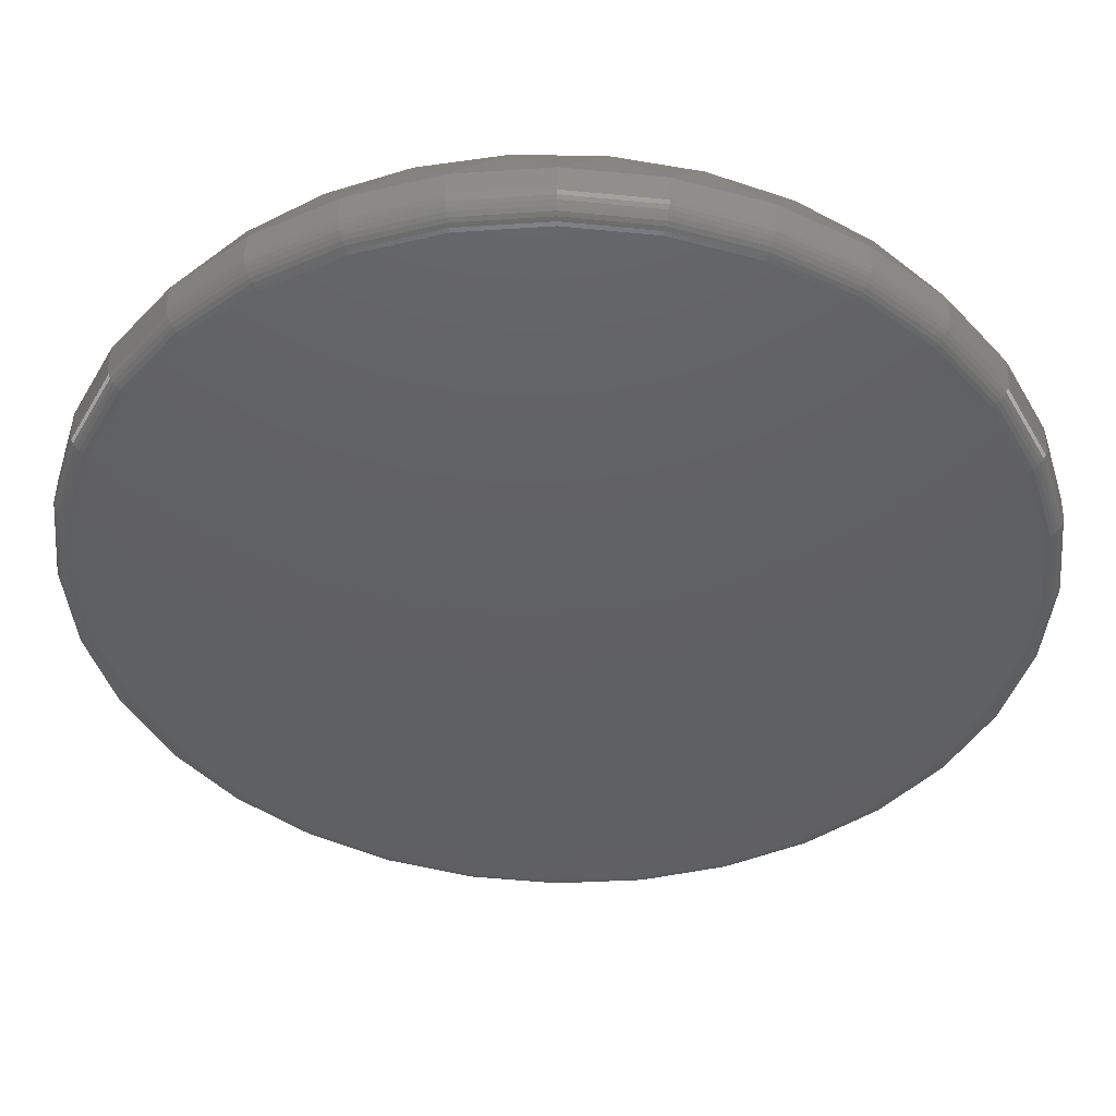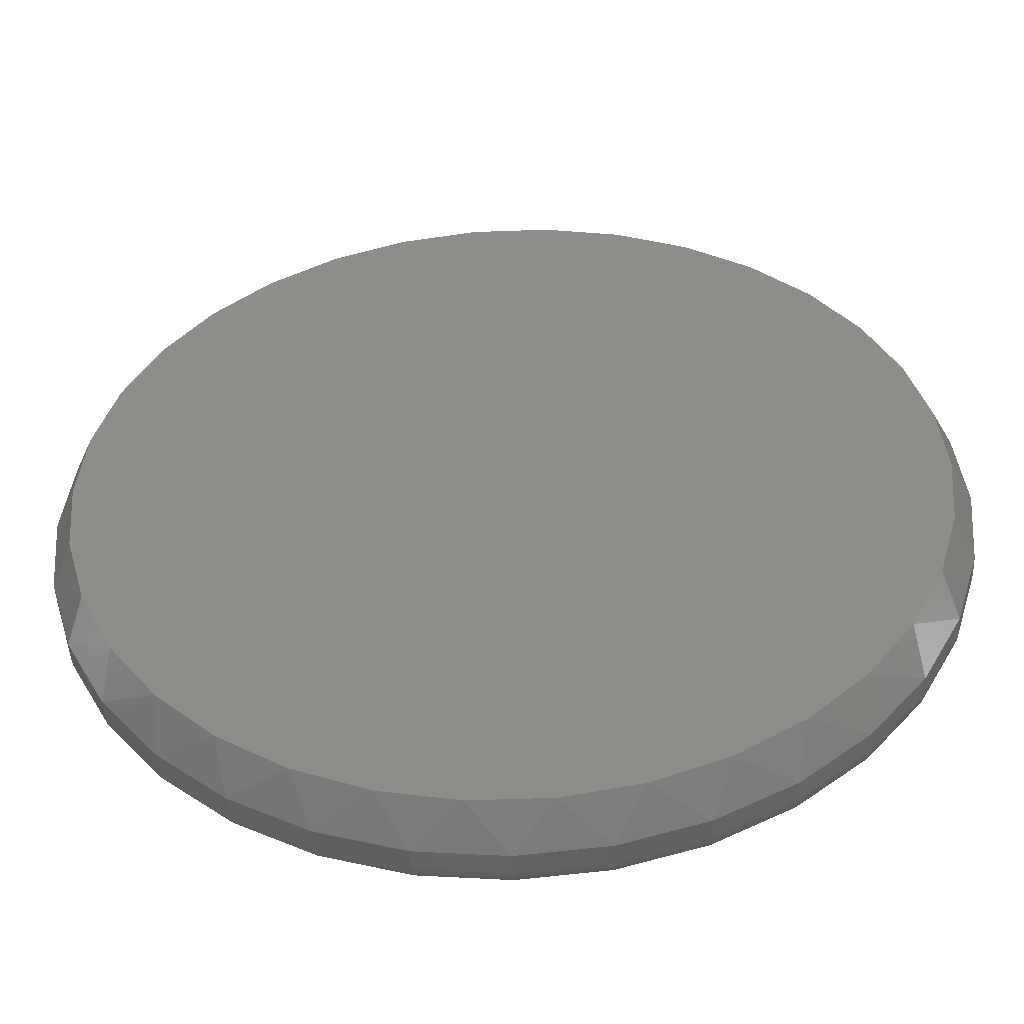
<metadata>
{"format":"stl","ext":"stl","renderer":"f3d","projection":"perspective","resolution":1024,"background":"white","views":[{"elev":47.2,"azim":-178.7,"up":"+Y"},{"elev":-49.6,"azim":2.3,"up":"+Y"}]}
</metadata>
<code>
# stl→obj: 354 verts, 704 faces
v 0.5447 -0.00551 0.007812
v 0.5447 -0.00551 0.01562
v 0.5417 -0.03631 0.007812
v 0.5417 -0.03631 0.01562
v 0.5327 -0.06593 0.007812
v 0.5327 -0.06593 0.01562
v 0.5181 -0.09323 0.007812
v 0.5181 -0.09323 0.01562
v 0.4985 -0.1172 0.007812
v 0.4985 -0.1172 0.01562
v 0.4746 -0.1368 0.007812
v 0.4746 -0.1368 0.01562
v 0.4473 -0.1514 0.007812
v 0.4473 -0.1514 0.01562
v 0.4176 -0.1604 0.007812
v 0.4176 -0.1604 0.01562
v 0.3868 -0.1634 0.007812
v 0.3868 -0.1634 0.01562
v 0.356 -0.1604 0.007812
v 0.356 -0.1604 0.01562
v 0.3264 -0.1514 0.007812
v 0.3264 -0.1514 0.01562
v 0.2991 -0.1368 0.007812
v 0.2991 -0.1368 0.01562
v 0.2752 -0.1172 0.007812
v 0.2752 -0.1172 0.01562
v 0.2556 -0.09323 0.007812
v 0.2556 -0.09323 0.01562
v 0.241 -0.06593 0.007812
v 0.241 -0.06593 0.01562
v 0.232 -0.03631 0.007812
v 0.232 -0.03631 0.01562
v 0.2289 -0.00551 0.007812
v 0.2289 -0.00551 0.01562
v 0.232 0.02529 0.007812
v 0.232 0.02529 0.01562
v 0.241 0.05491 0.007812
v 0.241 0.05491 0.01562
v 0.2556 0.08221 0.007812
v 0.2556 0.08221 0.01562
v 0.2752 0.1061 0.007812
v 0.2752 0.1061 0.01562
v 0.2991 0.1258 0.007812
v 0.2991 0.1258 0.01562
v 0.3264 0.1404 0.007812
v 0.3264 0.1404 0.01562
v 0.356 0.1494 0.007812
v 0.356 0.1494 0.01562
v 0.3868 0.1524 0.007812
v 0.3868 0.1524 0.01562
v 0.4176 0.1494 0.007812
v 0.4176 0.1494 0.01562
v 0.4473 0.1404 0.007812
v 0.4473 0.1404 0.01562
v 0.4746 0.1258 0.007812
v 0.4746 0.1258 0.01562
v 0.4985 0.1061 0.007812
v 0.4985 0.1061 0.01562
v 0.5181 0.08221 0.007812
v 0.5181 0.08221 0.01562
v 0.5327 0.05491 0.007812
v 0.5327 0.05491 0.01562
v 0.5417 0.02529 0.007812
v 0.5417 0.02529 0.01562
v 0.4007 0.1439 0.03125
v 0.373 0.1439 0.03125
v 0.3458 0.1388 0.03125
v 0.4279 0.1388 0.03125
v 0.3199 0.1288 0.03125
v 0.4537 0.1288 0.03125
v 0.4537 -0.1399 0.03125
v 0.3458 -0.1499 0.03125
v 0.4279 -0.1499 0.03125
v 0.373 -0.155 0.03125
v 0.4007 -0.155 0.03125
v 0.4773 0.1143 0.03125
v 0.2964 0.1143 0.03125
v 0.4978 0.0956 0.03125
v 0.2759 0.0956 0.03125
v 0.5144 0.0735 0.03125
v 0.2592 0.0735 0.03125
v 0.5268 0.04871 0.03125
v 0.2469 0.0487 0.03125
v 0.5344 0.02207 0.03125
v 0.2393 0.02207 0.03125
v 0.5369 -0.00551 0.03125
v 0.2368 -0.005511 0.03125
v 0.5344 -0.03309 0.03125
v 0.2393 -0.03309 0.03125
v 0.5268 -0.05973 0.03125
v 0.2469 -0.05973 0.03125
v 0.5144 -0.08452 0.03125
v 0.2592 -0.08452 0.03125
v 0.4978 -0.1066 0.03125
v 0.2759 -0.1066 0.03125
v 0.4773 -0.1253 0.03125
v 0.2964 -0.1253 0.03125
v 0.3199 -0.1399 0.03125
v 0.3868 0.1446 0
v 0.4161 0.1417 0
v 0.3576 0.1417 0
v 0.3294 0.1331 0
v 0.4443 0.1331 0
v 0.4161 -0.1527 0
v 0.3576 -0.1527 0
v 0.4443 -0.1442 0
v 0.3868 -0.1556 0
v 0.3294 -0.1442 0
v 0.3035 -0.1303 0
v 0.4702 -0.1303 0
v 0.2807 -0.1116 0
v 0.493 -0.1116 0
v 0.2621 -0.08889 0
v 0.5116 -0.08889 0
v 0.2482 -0.06294 0
v 0.5255 -0.06294 0
v 0.2396 -0.03479 0
v 0.534 -0.03479 0
v 0.2368 -0.00551 0
v 0.5369 -0.00551 0
v 0.2396 0.02377 0
v 0.534 0.02377 0
v 0.2482 0.05192 0
v 0.5255 0.05192 0
v 0.2621 0.07787 0
v 0.5116 0.07787 0
v 0.2807 0.1006 0
v 0.493 0.1006 0
v 0.3035 0.1193 0
v 0.4702 0.1193 0
v 0.5446 -0.00551 0.006288
v 0.5416 -0.03628 0.006288
v 0.5441 -0.00551 0.004823
v 0.5411 -0.0362 0.004823
v 0.5434 -0.00551 0.003472
v 0.5404 -0.03606 0.003472
v 0.5424 -0.00551 0.002288
v 0.5395 -0.03587 0.002288
v 0.5413 -0.00551 0.001317
v 0.5383 -0.03564 0.001317
v 0.5399 -0.00551 0.0005947
v 0.537 -0.03537 0.0005947
v 0.5384 -0.00551 0.0001501
v 0.5355 -0.03509 0.0001501
v 0.2321 -0.03628 0.006288
v 0.2291 -0.00551 0.006288
v 0.2326 -0.0362 0.004823
v 0.2295 -0.00551 0.004823
v 0.2333 -0.03606 0.003472
v 0.2303 -0.00551 0.003472
v 0.2342 -0.03587 0.002288
v 0.2312 -0.00551 0.002288
v 0.2354 -0.03564 0.001317
v 0.2324 -0.00551 0.001317
v 0.2367 -0.03537 0.0005947
v 0.2338 -0.00551 0.0005947
v 0.2381 -0.03509 0.0001501
v 0.2352 -0.00551 0.0001501
v 0.2411 -0.06588 0.006288
v 0.2415 -0.06571 0.004823
v 0.2422 -0.06543 0.003472
v 0.2431 -0.06506 0.002288
v 0.2442 -0.0646 0.001317
v 0.2454 -0.06409 0.0005947
v 0.2468 -0.06353 0.0001501
v 0.2557 -0.09315 0.006288
v 0.2561 -0.0929 0.004823
v 0.2567 -0.0925 0.003472
v 0.2575 -0.09196 0.002288
v 0.2584 -0.0913 0.001317
v 0.2596 -0.09055 0.0005947
v 0.2608 -0.08974 0.0001501
v 0.2753 -0.1171 0.006288
v 0.2756 -0.1167 0.004823
v 0.2761 -0.1162 0.003472
v 0.2768 -0.1155 0.002288
v 0.2776 -0.1147 0.001317
v 0.2786 -0.1137 0.0005947
v 0.2796 -0.1127 0.0001501
v 0.2992 -0.1367 0.006288
v 0.2995 -0.1363 0.004823
v 0.2999 -0.1357 0.003472
v 0.3004 -0.1349 0.002288
v 0.301 -0.1339 0.001317
v 0.3018 -0.1328 0.0005947
v 0.3026 -0.1316 0.0001501
v 0.3265 -0.1512 0.006288
v 0.3266 -0.1508 0.004823
v 0.3269 -0.1502 0.003472
v 0.3273 -0.1493 0.002288
v 0.3277 -0.1482 0.001317
v 0.3283 -0.1469 0.0005947
v 0.3288 -0.1456 0.0001501
v 0.3561 -0.1602 0.006288
v 0.3562 -0.1598 0.004823
v 0.3563 -0.1591 0.003472
v 0.3565 -0.1581 0.002288
v 0.3567 -0.157 0.001317
v 0.357 -0.1556 0.0005947
v 0.3573 -0.1542 0.0001501
v 0.3868 -0.1633 0.006288
v 0.3868 -0.1628 0.004823
v 0.3868 -0.1621 0.003472
v 0.3868 -0.1611 0.002288
v 0.3868 -0.1599 0.001317
v 0.3868 -0.1586 0.0005947
v 0.3868 -0.1571 0.0001501
v 0.4176 -0.1602 0.006288
v 0.4175 -0.1598 0.004823
v 0.4174 -0.1591 0.003472
v 0.4172 -0.1581 0.002288
v 0.417 -0.157 0.001317
v 0.4167 -0.1556 0.0005947
v 0.4164 -0.1542 0.0001501
v 0.4472 -0.1512 0.006288
v 0.447 -0.1508 0.004823
v 0.4468 -0.1502 0.003472
v 0.4464 -0.1493 0.002288
v 0.4459 -0.1482 0.001317
v 0.4454 -0.1469 0.0005947
v 0.4449 -0.1456 0.0001501
v 0.4745 -0.1367 0.006288
v 0.4742 -0.1363 0.004823
v 0.4738 -0.1357 0.003472
v 0.4733 -0.1349 0.002288
v 0.4726 -0.1339 0.001317
v 0.4719 -0.1328 0.0005947
v 0.4711 -0.1316 0.0001501
v 0.4984 -0.1171 0.006288
v 0.4981 -0.1167 0.004823
v 0.4976 -0.1162 0.003472
v 0.4969 -0.1155 0.002288
v 0.496 -0.1147 0.001317
v 0.4951 -0.1137 0.0005947
v 0.494 -0.1127 0.0001501
v 0.518 -0.09315 0.006288
v 0.5176 -0.0929 0.004823
v 0.517 -0.0925 0.003472
v 0.5162 -0.09196 0.002288
v 0.5152 -0.0913 0.001317
v 0.5141 -0.09055 0.0005947
v 0.5129 -0.08974 0.0001501
v 0.5326 -0.06588 0.006288
v 0.5322 -0.06571 0.004823
v 0.5315 -0.06543 0.003472
v 0.5306 -0.06506 0.002288
v 0.5295 -0.0646 0.001317
v 0.5283 -0.06409 0.0005947
v 0.5269 -0.06353 0.0001501
v 0.2321 0.02526 0.006288
v 0.2326 0.02518 0.004823
v 0.2333 0.02504 0.003472
v 0.2342 0.02485 0.002288
v 0.2354 0.02462 0.001317
v 0.2367 0.02435 0.0005947
v 0.2381 0.02407 0.0001501
v 0.5416 0.02526 0.006288
v 0.5411 0.02518 0.004823
v 0.5404 0.02504 0.003472
v 0.5395 0.02485 0.002288
v 0.5383 0.02462 0.001317
v 0.537 0.02435 0.0005947
v 0.5355 0.02407 0.0001501
v 0.5326 0.05486 0.006288
v 0.5322 0.05469 0.004823
v 0.5315 0.05441 0.003472
v 0.5306 0.05404 0.002288
v 0.5295 0.05359 0.001317
v 0.5283 0.05307 0.0005947
v 0.5269 0.05251 0.0001501
v 0.518 0.08213 0.006288
v 0.5176 0.08188 0.004823
v 0.517 0.08148 0.003472
v 0.5162 0.08094 0.002288
v 0.5152 0.08028 0.001317
v 0.5141 0.07953 0.0005947
v 0.5129 0.07872 0.0001501
v 0.4984 0.106 0.006288
v 0.4981 0.1057 0.004823
v 0.4976 0.1052 0.003472
v 0.4969 0.1045 0.002288
v 0.496 0.1037 0.001317
v 0.4951 0.1027 0.0005947
v 0.494 0.1017 0.0001501
v 0.4745 0.1257 0.006288
v 0.4742 0.1253 0.004823
v 0.4738 0.1247 0.003472
v 0.4733 0.1239 0.002288
v 0.4726 0.1229 0.001317
v 0.4719 0.1218 0.0005947
v 0.4711 0.1205 0.0001501
v 0.4472 0.1402 0.006288
v 0.447 0.1398 0.004823
v 0.4468 0.1391 0.003472
v 0.4464 0.1383 0.002288
v 0.4459 0.1372 0.001317
v 0.4454 0.1359 0.0005947
v 0.4449 0.1346 0.0001501
v 0.4176 0.1492 0.006288
v 0.4175 0.1488 0.004823
v 0.4174 0.1481 0.003472
v 0.4172 0.1471 0.002288
v 0.417 0.1459 0.001317
v 0.4167 0.1446 0.0005947
v 0.4164 0.1432 0.0001501
v 0.3868 0.1522 0.006288
v 0.3868 0.1518 0.004823
v 0.3868 0.1511 0.003472
v 0.3868 0.1501 0.002288
v 0.3868 0.1489 0.001317
v 0.3868 0.1476 0.0005947
v 0.3868 0.1461 0.0001501
v 0.3561 0.1492 0.006288
v 0.3562 0.1488 0.004823
v 0.3563 0.1481 0.003472
v 0.3565 0.1471 0.002288
v 0.3567 0.1459 0.001317
v 0.357 0.1446 0.0005947
v 0.3573 0.1432 0.0001501
v 0.3265 0.1402 0.006288
v 0.3266 0.1398 0.004823
v 0.3269 0.1391 0.003472
v 0.3273 0.1383 0.002288
v 0.3277 0.1372 0.001317
v 0.3283 0.1359 0.0005947
v 0.3288 0.1346 0.0001501
v 0.2992 0.1257 0.006288
v 0.2995 0.1253 0.004823
v 0.2999 0.1247 0.003472
v 0.3004 0.1239 0.002288
v 0.301 0.1229 0.001317
v 0.3018 0.1218 0.0005947
v 0.3026 0.1205 0.0001501
v 0.2753 0.106 0.006288
v 0.2756 0.1057 0.004823
v 0.2761 0.1052 0.003472
v 0.2768 0.1045 0.002288
v 0.2776 0.1037 0.001317
v 0.2786 0.1027 0.0005947
v 0.2796 0.1017 0.0001501
v 0.2557 0.08213 0.006288
v 0.2561 0.08188 0.004823
v 0.2567 0.08148 0.003472
v 0.2575 0.08094 0.002288
v 0.2584 0.08028 0.001317
v 0.2596 0.07953 0.0005947
v 0.2608 0.07872 0.0001501
v 0.2411 0.05486 0.006288
v 0.2415 0.05469 0.004823
v 0.2422 0.05441 0.003472
v 0.2431 0.05404 0.002288
v 0.2442 0.05359 0.001317
v 0.2454 0.05307 0.0005947
v 0.2468 0.05251 0.0001501
f 1 2 3
f 3 2 4
f 3 4 5
f 5 4 6
f 5 6 7
f 7 6 8
f 7 8 9
f 9 8 10
f 9 10 11
f 11 10 12
f 11 12 13
f 13 12 14
f 13 14 15
f 15 14 16
f 15 16 17
f 17 16 18
f 17 18 19
f 19 18 20
f 19 20 21
f 21 20 22
f 21 22 23
f 23 22 24
f 23 24 25
f 25 24 26
f 25 26 27
f 27 26 28
f 27 28 29
f 29 28 30
f 29 30 31
f 31 30 32
f 31 32 33
f 33 32 34
f 33 34 35
f 35 34 36
f 35 36 37
f 37 36 38
f 37 38 39
f 39 38 40
f 39 40 41
f 41 40 42
f 41 42 43
f 43 42 44
f 43 44 45
f 45 44 46
f 45 46 47
f 47 46 48
f 47 48 49
f 49 48 50
f 49 50 51
f 51 50 52
f 51 52 53
f 53 52 54
f 53 54 55
f 55 54 56
f 55 56 57
f 57 56 58
f 57 58 59
f 59 58 60
f 59 60 61
f 61 60 62
f 61 62 63
f 63 62 64
f 63 64 1
f 1 64 2
f 65 66 67
f 65 67 68
f 68 67 69
f 68 69 70
f 71 72 73
f 73 72 74
f 73 74 75
f 70 69 76
f 76 69 77
f 76 77 78
f 78 77 79
f 78 79 80
f 80 79 81
f 80 81 82
f 82 81 83
f 82 83 84
f 84 83 85
f 84 85 86
f 86 85 87
f 86 87 88
f 88 87 89
f 88 89 90
f 90 89 91
f 90 91 92
f 92 91 93
f 92 93 94
f 94 93 95
f 94 95 96
f 96 95 97
f 96 97 71
f 71 97 98
f 71 98 72
f 64 62 82
f 62 60 80
f 82 62 80
f 60 58 78
f 80 60 78
f 58 56 76
f 78 58 76
f 56 54 70
f 76 56 70
f 54 52 68
f 70 54 68
f 52 50 65
f 68 52 65
f 67 66 48
f 66 50 48
f 65 50 66
f 69 67 46
f 67 48 46
f 77 69 44
f 69 46 44
f 79 77 42
f 77 44 42
f 81 79 40
f 79 42 40
f 38 83 81
f 81 40 38
f 83 38 36
f 83 36 85
f 85 36 34
f 85 34 87
f 82 84 64
f 64 84 86
f 64 86 2
f 32 30 91
f 30 28 93
f 91 30 93
f 28 26 95
f 93 28 95
f 26 24 97
f 95 26 97
f 24 22 98
f 97 24 98
f 22 20 72
f 98 22 72
f 20 18 74
f 72 20 74
f 73 75 16
f 75 18 16
f 74 18 75
f 71 73 14
f 73 16 14
f 96 71 12
f 71 14 12
f 94 96 10
f 96 12 10
f 92 94 8
f 94 10 8
f 6 90 92
f 92 8 6
f 90 6 4
f 90 4 88
f 88 4 2
f 88 2 86
f 91 89 32
f 32 89 87
f 32 87 34
f 99 100 101
f 102 101 100
f 103 102 100
f 104 105 106
f 107 105 104
f 105 108 106
f 106 108 109
f 106 109 110
f 110 109 111
f 110 111 112
f 112 111 113
f 112 113 114
f 114 113 115
f 114 115 116
f 116 115 117
f 116 117 118
f 118 117 119
f 118 119 120
f 120 119 121
f 120 121 122
f 122 121 123
f 122 123 124
f 124 123 125
f 124 125 126
f 126 125 127
f 126 127 128
f 128 127 129
f 128 129 130
f 130 129 102
f 130 102 103
f 1 3 131
f 131 3 132
f 131 132 133
f 133 132 134
f 133 134 135
f 135 134 136
f 135 136 137
f 137 136 138
f 137 138 139
f 139 138 140
f 139 140 141
f 141 140 142
f 141 142 143
f 143 142 144
f 143 144 120
f 120 144 118
f 31 33 145
f 145 33 146
f 145 146 147
f 147 146 148
f 147 148 149
f 149 148 150
f 149 150 151
f 151 150 152
f 151 152 153
f 153 152 154
f 153 154 155
f 155 154 156
f 155 156 157
f 157 156 158
f 157 158 117
f 117 158 119
f 29 31 159
f 159 31 145
f 159 145 160
f 160 145 147
f 160 147 161
f 161 147 149
f 161 149 162
f 162 149 151
f 162 151 163
f 163 151 153
f 163 153 164
f 164 153 155
f 164 155 165
f 165 155 157
f 165 157 115
f 115 157 117
f 27 29 166
f 166 29 159
f 166 159 167
f 167 159 160
f 167 160 168
f 168 160 161
f 168 161 169
f 169 161 162
f 169 162 170
f 170 162 163
f 170 163 171
f 171 163 164
f 171 164 172
f 172 164 165
f 172 165 113
f 113 165 115
f 25 27 173
f 173 27 166
f 173 166 174
f 174 166 167
f 174 167 175
f 175 167 168
f 175 168 176
f 176 168 169
f 176 169 177
f 177 169 170
f 177 170 178
f 178 170 171
f 178 171 179
f 179 171 172
f 179 172 111
f 111 172 113
f 23 25 180
f 180 25 173
f 180 173 181
f 181 173 174
f 181 174 182
f 182 174 175
f 182 175 183
f 183 175 176
f 183 176 184
f 184 176 177
f 184 177 185
f 185 177 178
f 185 178 186
f 186 178 179
f 186 179 109
f 109 179 111
f 21 23 187
f 187 23 180
f 187 180 188
f 188 180 181
f 188 181 189
f 189 181 182
f 189 182 190
f 190 182 183
f 190 183 191
f 191 183 184
f 191 184 192
f 192 184 185
f 192 185 193
f 193 185 186
f 193 186 108
f 108 186 109
f 19 21 194
f 194 21 187
f 194 187 195
f 195 187 188
f 195 188 196
f 196 188 189
f 196 189 197
f 197 189 190
f 197 190 198
f 198 190 191
f 198 191 199
f 199 191 192
f 199 192 200
f 200 192 193
f 200 193 105
f 105 193 108
f 17 19 201
f 201 19 194
f 201 194 202
f 202 194 195
f 202 195 203
f 203 195 196
f 203 196 204
f 204 196 197
f 204 197 205
f 205 197 198
f 205 198 206
f 206 198 199
f 206 199 207
f 207 199 200
f 207 200 107
f 107 200 105
f 15 17 208
f 208 17 201
f 208 201 209
f 209 201 202
f 209 202 210
f 210 202 203
f 210 203 211
f 211 203 204
f 211 204 212
f 212 204 205
f 212 205 213
f 213 205 206
f 213 206 214
f 214 206 207
f 214 207 104
f 104 207 107
f 13 15 215
f 215 15 208
f 215 208 216
f 216 208 209
f 216 209 217
f 217 209 210
f 217 210 218
f 218 210 211
f 218 211 219
f 219 211 212
f 219 212 220
f 220 212 213
f 220 213 221
f 221 213 214
f 221 214 106
f 106 214 104
f 11 13 222
f 222 13 215
f 222 215 223
f 223 215 216
f 223 216 224
f 224 216 217
f 224 217 225
f 225 217 218
f 225 218 226
f 226 218 219
f 226 219 227
f 227 219 220
f 227 220 228
f 228 220 221
f 228 221 110
f 110 221 106
f 9 11 229
f 229 11 222
f 229 222 230
f 230 222 223
f 230 223 231
f 231 223 224
f 231 224 232
f 232 224 225
f 232 225 233
f 233 225 226
f 233 226 234
f 234 226 227
f 234 227 235
f 235 227 228
f 235 228 112
f 112 228 110
f 7 9 236
f 236 9 229
f 236 229 237
f 237 229 230
f 237 230 238
f 238 230 231
f 238 231 239
f 239 231 232
f 239 232 240
f 240 232 233
f 240 233 241
f 241 233 234
f 241 234 242
f 242 234 235
f 242 235 114
f 114 235 112
f 5 7 243
f 243 7 236
f 243 236 244
f 244 236 237
f 244 237 245
f 245 237 238
f 245 238 246
f 246 238 239
f 246 239 247
f 247 239 240
f 247 240 248
f 248 240 241
f 248 241 249
f 249 241 242
f 249 242 116
f 116 242 114
f 3 5 132
f 132 5 243
f 132 243 134
f 134 243 244
f 134 244 136
f 136 244 245
f 136 245 138
f 138 245 246
f 138 246 140
f 140 246 247
f 140 247 142
f 142 247 248
f 142 248 144
f 144 248 249
f 144 249 118
f 118 249 116
f 33 35 146
f 146 35 250
f 146 250 148
f 148 250 251
f 148 251 150
f 150 251 252
f 150 252 152
f 152 252 253
f 152 253 154
f 154 253 254
f 154 254 156
f 156 254 255
f 156 255 158
f 158 255 256
f 158 256 119
f 119 256 121
f 63 1 257
f 257 1 131
f 257 131 258
f 258 131 133
f 258 133 259
f 259 133 135
f 259 135 260
f 260 135 137
f 260 137 261
f 261 137 139
f 261 139 262
f 262 139 141
f 262 141 263
f 263 141 143
f 263 143 122
f 122 143 120
f 61 63 264
f 264 63 257
f 264 257 265
f 265 257 258
f 265 258 266
f 266 258 259
f 266 259 267
f 267 259 260
f 267 260 268
f 268 260 261
f 268 261 269
f 269 261 262
f 269 262 270
f 270 262 263
f 270 263 124
f 124 263 122
f 59 61 271
f 271 61 264
f 271 264 272
f 272 264 265
f 272 265 273
f 273 265 266
f 273 266 274
f 274 266 267
f 274 267 275
f 275 267 268
f 275 268 276
f 276 268 269
f 276 269 277
f 277 269 270
f 277 270 126
f 126 270 124
f 57 59 278
f 278 59 271
f 278 271 279
f 279 271 272
f 279 272 280
f 280 272 273
f 280 273 281
f 281 273 274
f 281 274 282
f 282 274 275
f 282 275 283
f 283 275 276
f 283 276 284
f 284 276 277
f 284 277 128
f 128 277 126
f 55 57 285
f 285 57 278
f 285 278 286
f 286 278 279
f 286 279 287
f 287 279 280
f 287 280 288
f 288 280 281
f 288 281 289
f 289 281 282
f 289 282 290
f 290 282 283
f 290 283 291
f 291 283 284
f 291 284 130
f 130 284 128
f 53 55 292
f 292 55 285
f 292 285 293
f 293 285 286
f 293 286 294
f 294 286 287
f 294 287 295
f 295 287 288
f 295 288 296
f 296 288 289
f 296 289 297
f 297 289 290
f 297 290 298
f 298 290 291
f 298 291 103
f 103 291 130
f 51 53 299
f 299 53 292
f 299 292 300
f 300 292 293
f 300 293 301
f 301 293 294
f 301 294 302
f 302 294 295
f 302 295 303
f 303 295 296
f 303 296 304
f 304 296 297
f 304 297 305
f 305 297 298
f 305 298 100
f 100 298 103
f 49 51 306
f 306 51 299
f 306 299 307
f 307 299 300
f 307 300 308
f 308 300 301
f 308 301 309
f 309 301 302
f 309 302 310
f 310 302 303
f 310 303 311
f 311 303 304
f 311 304 312
f 312 304 305
f 312 305 99
f 99 305 100
f 47 49 313
f 313 49 306
f 313 306 314
f 314 306 307
f 314 307 315
f 315 307 308
f 315 308 316
f 316 308 309
f 316 309 317
f 317 309 310
f 317 310 318
f 318 310 311
f 318 311 319
f 319 311 312
f 319 312 101
f 101 312 99
f 45 47 320
f 320 47 313
f 320 313 321
f 321 313 314
f 321 314 322
f 322 314 315
f 322 315 323
f 323 315 316
f 323 316 324
f 324 316 317
f 324 317 325
f 325 317 318
f 325 318 326
f 326 318 319
f 326 319 102
f 102 319 101
f 43 45 327
f 327 45 320
f 327 320 328
f 328 320 321
f 328 321 329
f 329 321 322
f 329 322 330
f 330 322 323
f 330 323 331
f 331 323 324
f 331 324 332
f 332 324 325
f 332 325 333
f 333 325 326
f 333 326 129
f 129 326 102
f 41 43 334
f 334 43 327
f 334 327 335
f 335 327 328
f 335 328 336
f 336 328 329
f 336 329 337
f 337 329 330
f 337 330 338
f 338 330 331
f 338 331 339
f 339 331 332
f 339 332 340
f 340 332 333
f 340 333 127
f 127 333 129
f 39 41 341
f 341 41 334
f 341 334 342
f 342 334 335
f 342 335 343
f 343 335 336
f 343 336 344
f 344 336 337
f 344 337 345
f 345 337 338
f 345 338 346
f 346 338 339
f 346 339 347
f 347 339 340
f 347 340 125
f 125 340 127
f 37 39 348
f 348 39 341
f 348 341 349
f 349 341 342
f 349 342 350
f 350 342 343
f 350 343 351
f 351 343 344
f 351 344 352
f 352 344 345
f 352 345 353
f 353 345 346
f 353 346 354
f 354 346 347
f 354 347 123
f 123 347 125
f 35 37 250
f 250 37 348
f 250 348 251
f 251 348 349
f 251 349 252
f 252 349 350
f 252 350 253
f 253 350 351
f 253 351 254
f 254 351 352
f 254 352 255
f 255 352 353
f 255 353 256
f 256 353 354
f 256 354 121
f 121 354 123

</code>
